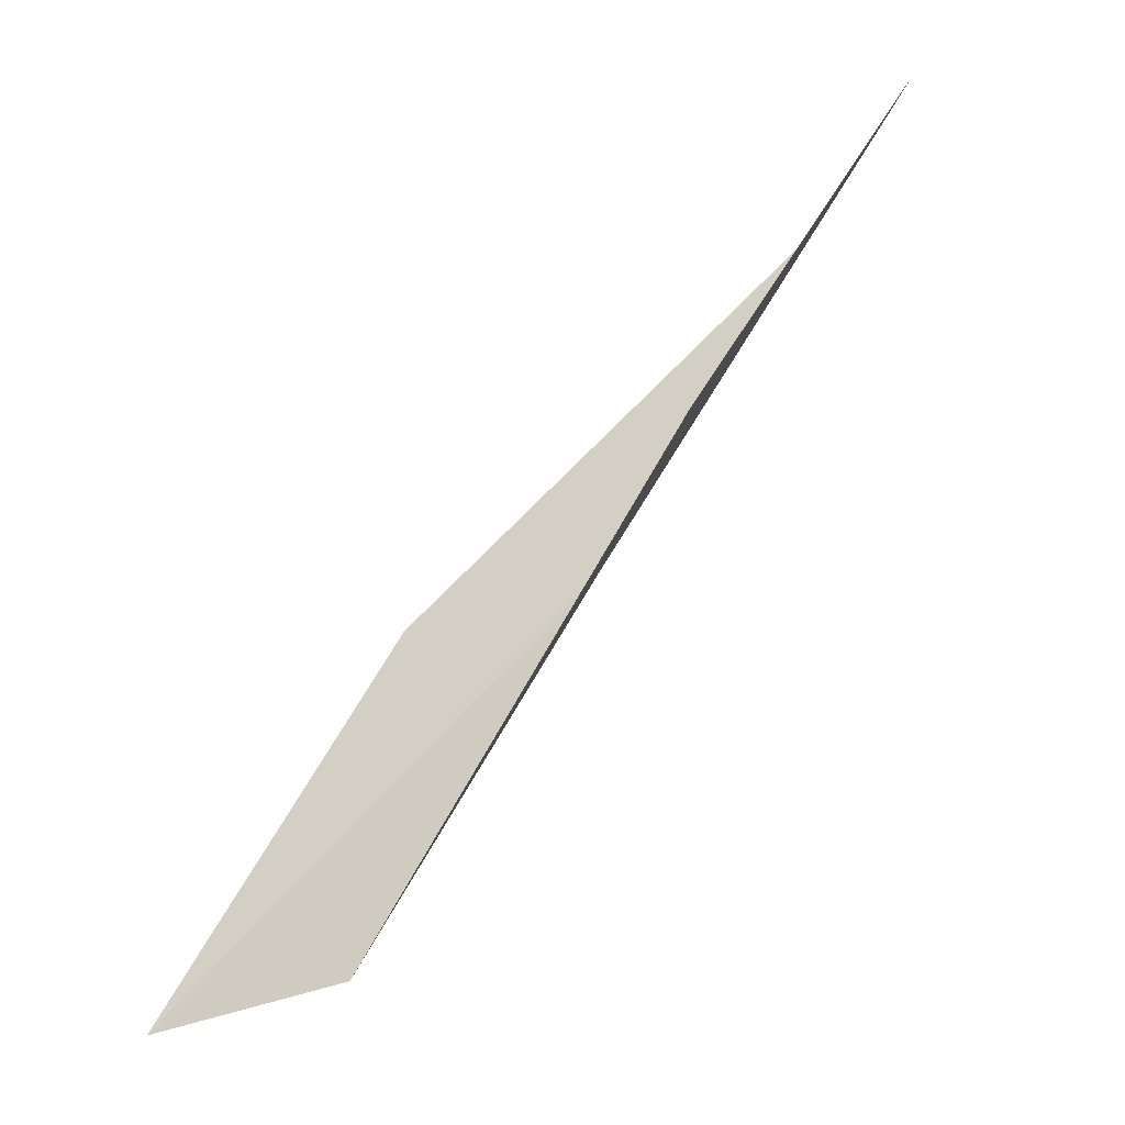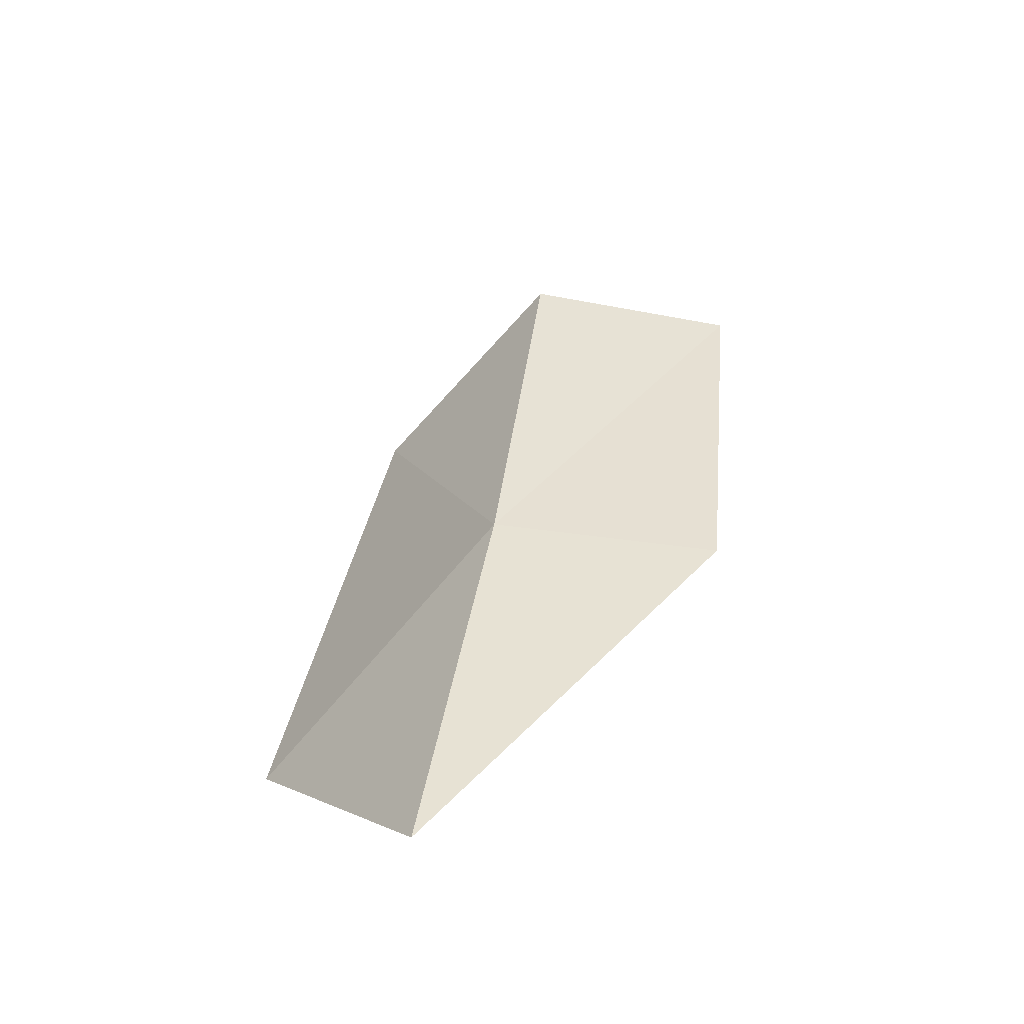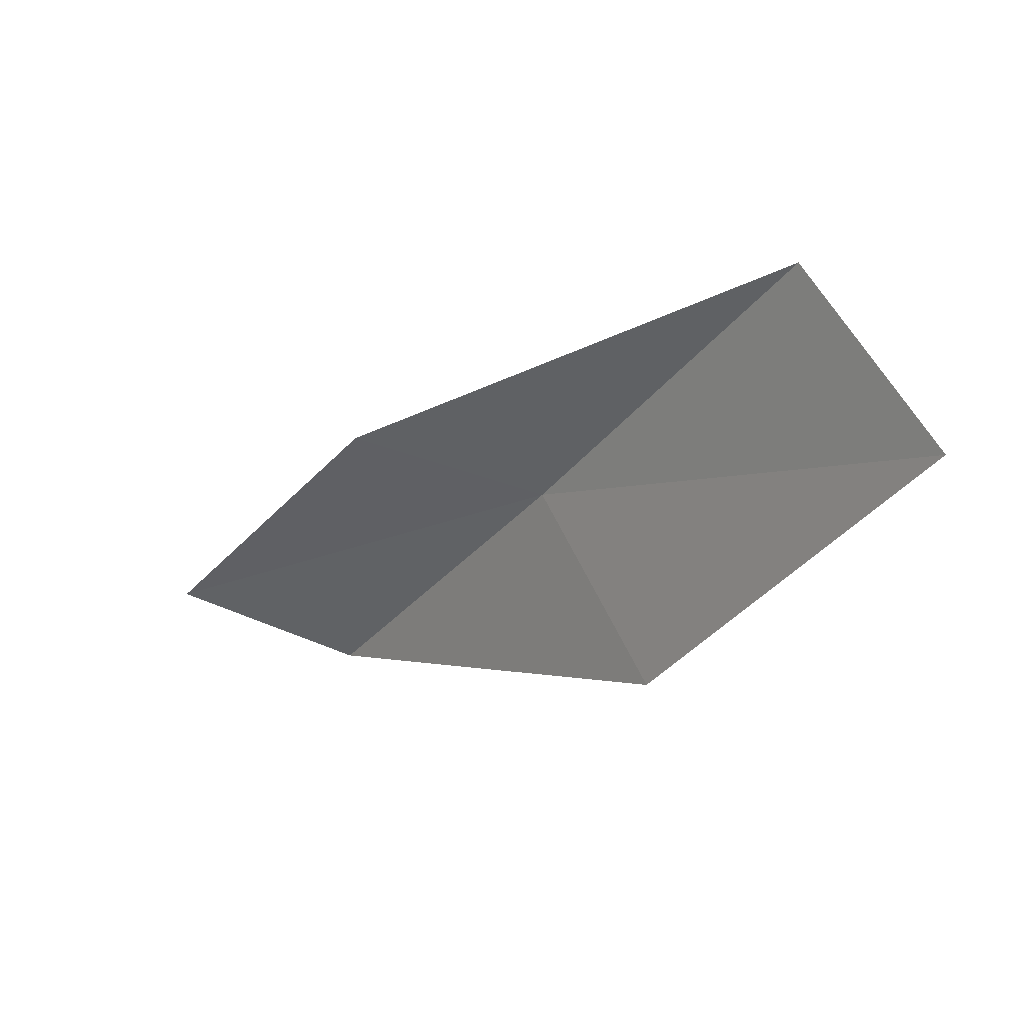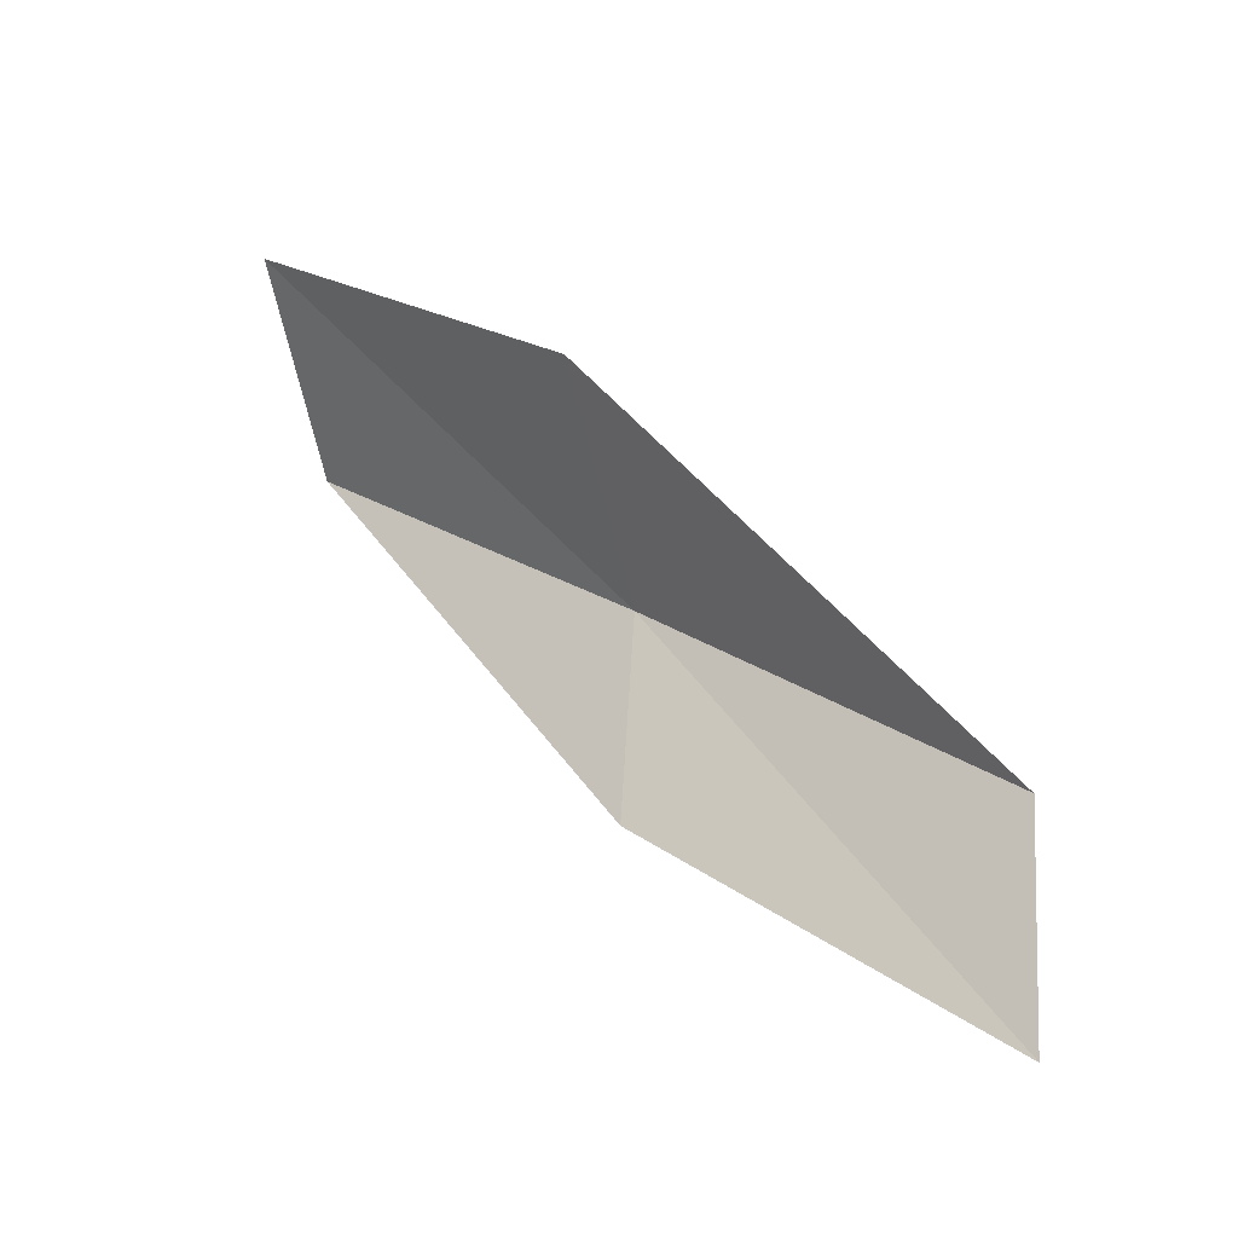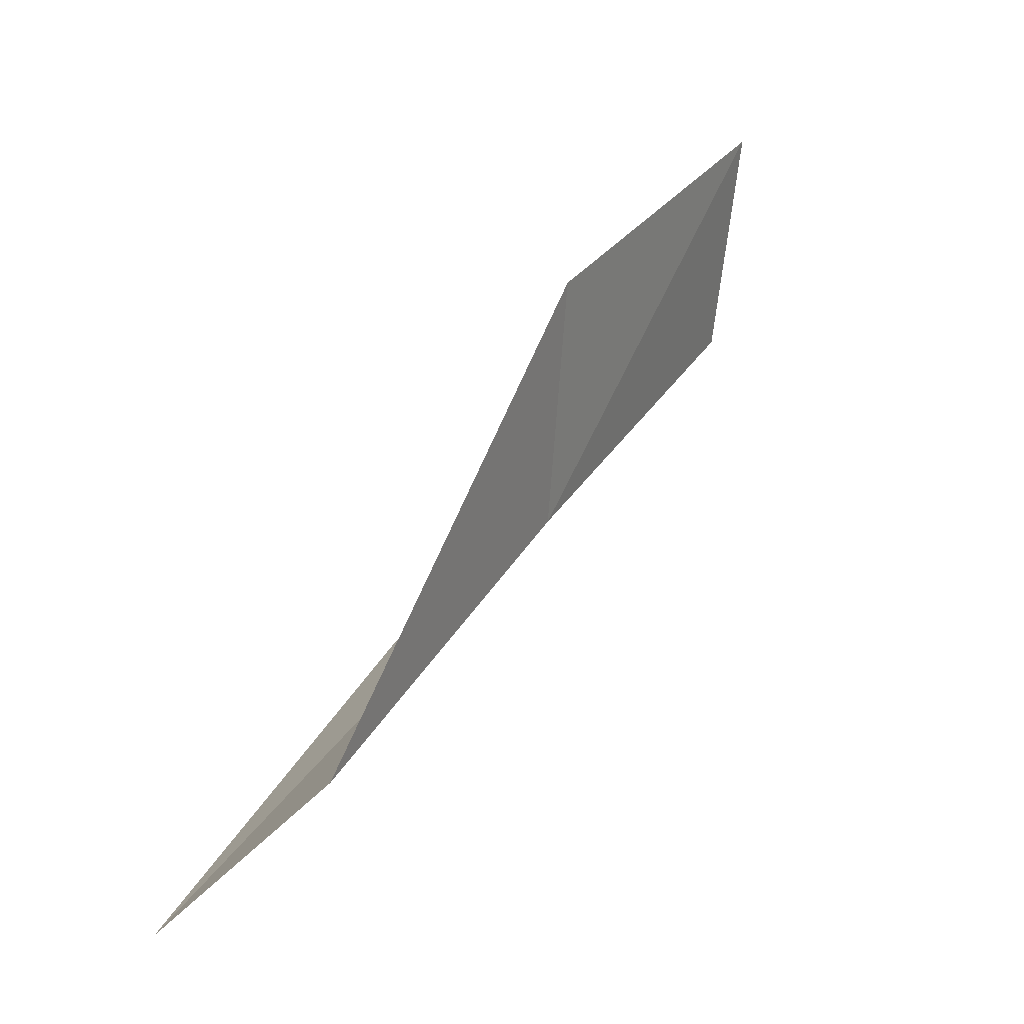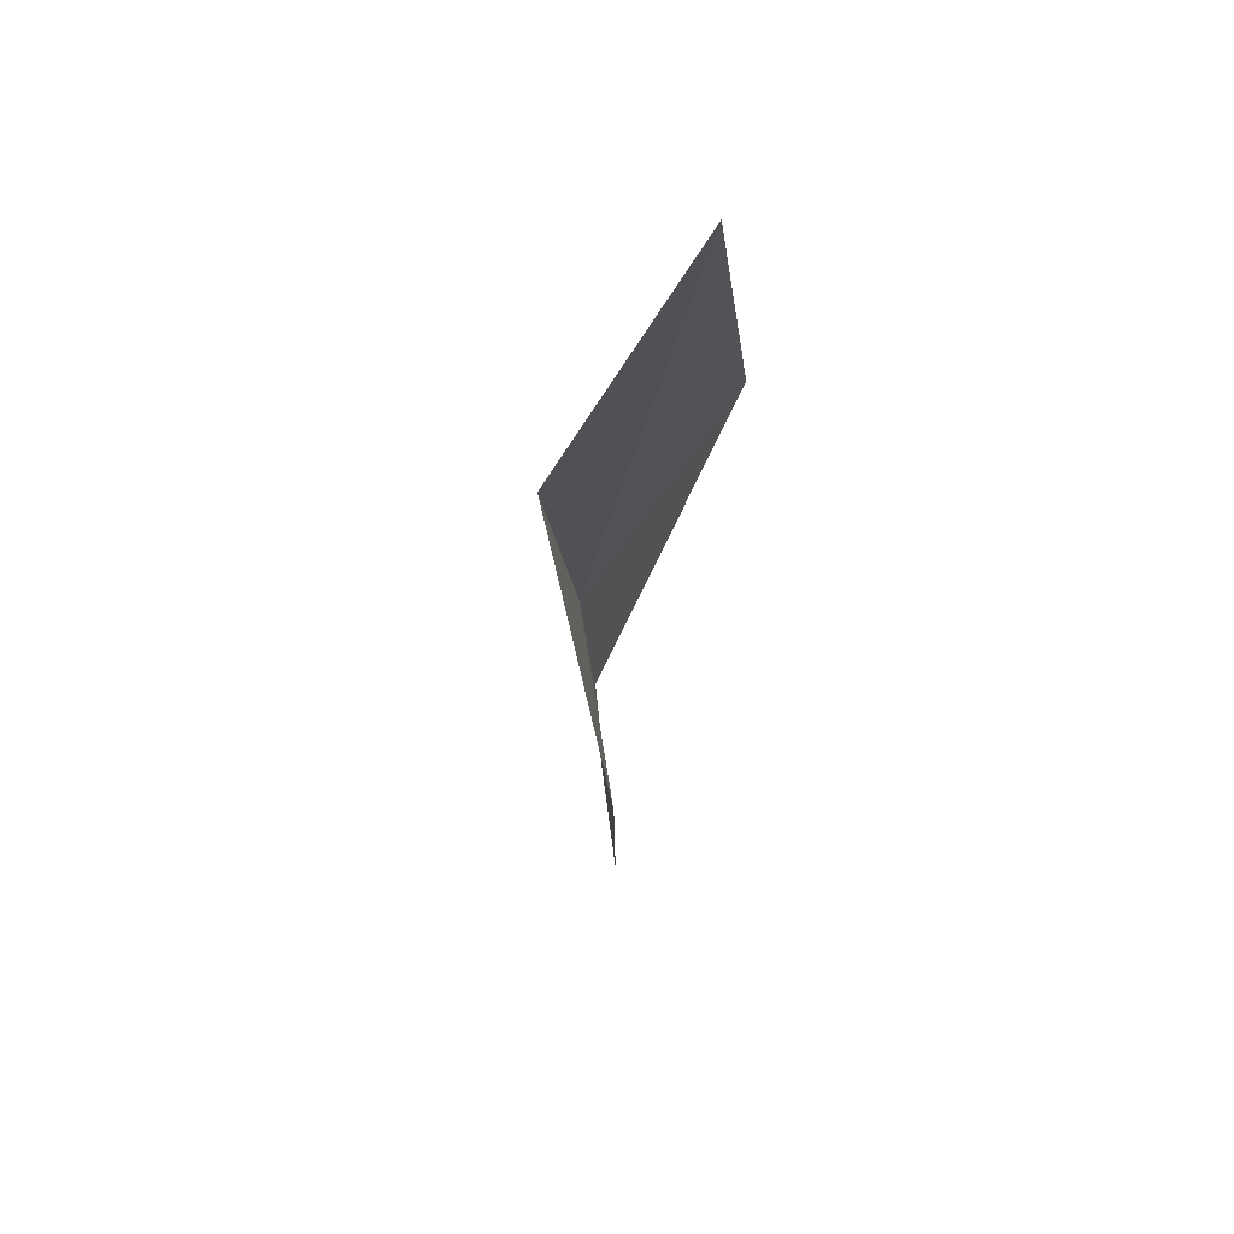
<metadata>
{"format":"obj","ext":"obj","renderer":"f3d","projection":"perspective","resolution":1024,"background":"white","views":[{"elev":-36.6,"azim":125.2,"up":"+Z"},{"elev":-22.5,"azim":35.3,"up":"+Z"},{"elev":54.2,"azim":119.3,"up":"+Z"},{"elev":-15.8,"azim":114.7,"up":"+Y"},{"elev":-72.8,"azim":138.5,"up":"+Z"},{"elev":17.8,"azim":-8.5,"up":"+Y"}]}
</metadata>
<code>
v 34.56 -16.1 79.05
v 34.93 -18.52 79.05
v 33.61 -13.69 83.55
v 35.17 -11.41 83.55
v 36.32 -13.79 79.05
v 35.62 -21.19 74.54
v 35.36 -18.65 74.54
f 1 3 2
f 1 5 4
f 1 4 3
f 1 6 7
f 1 2 6
f 1 7 5

</code>
